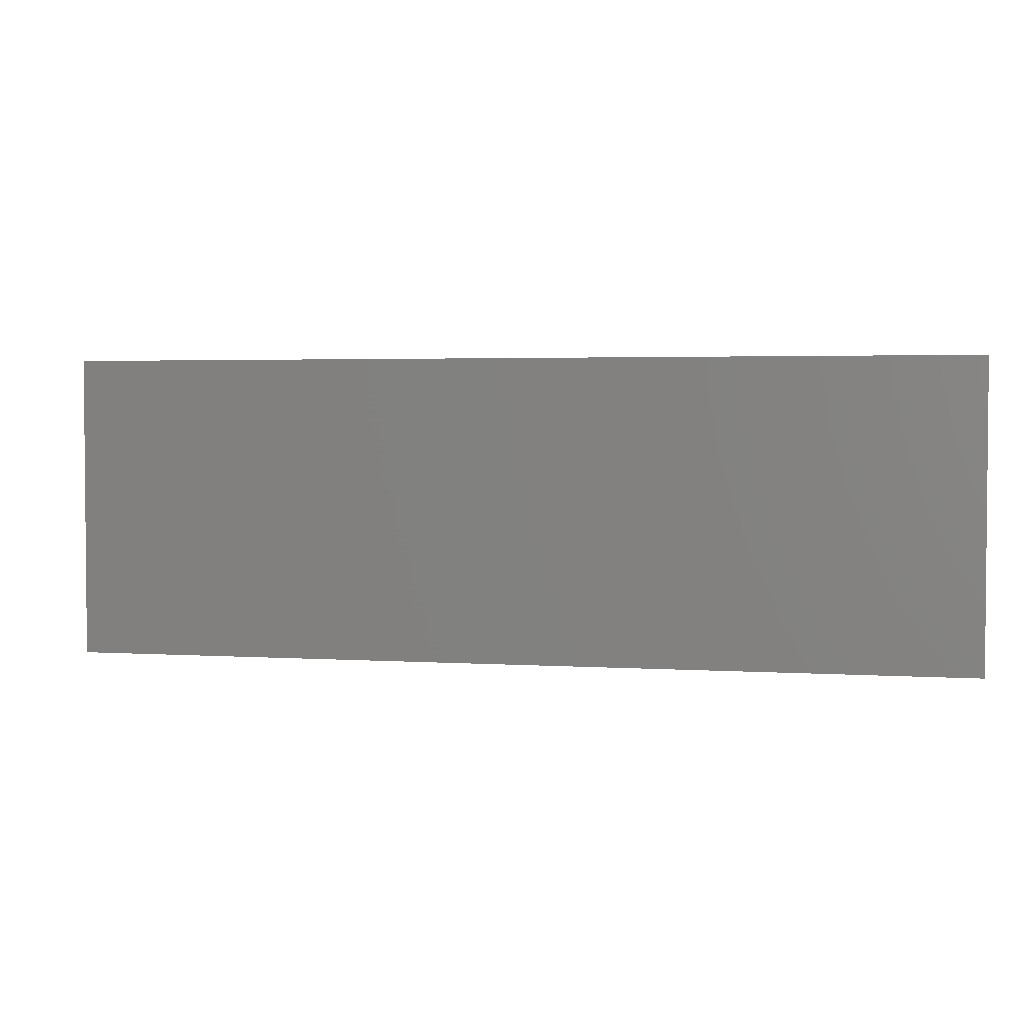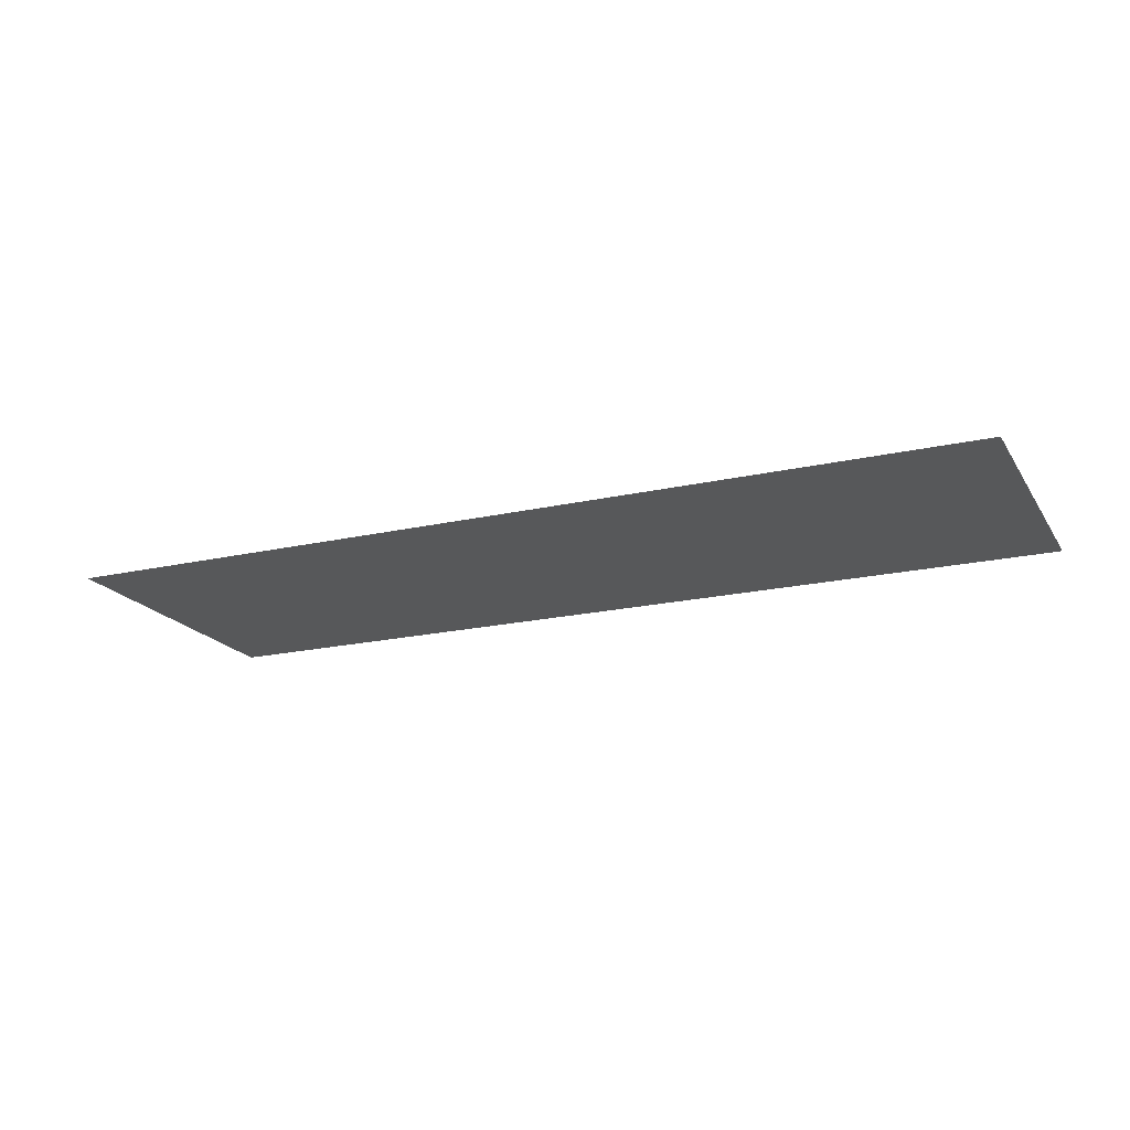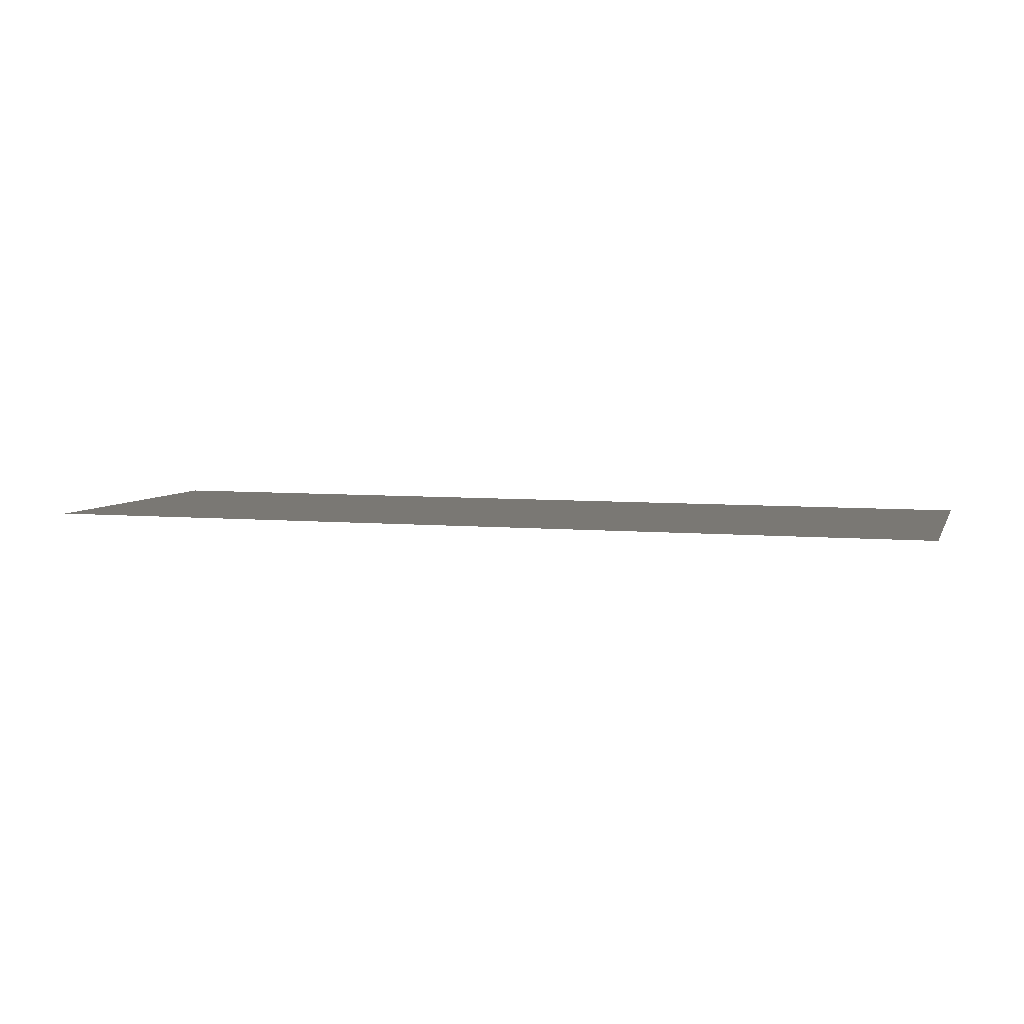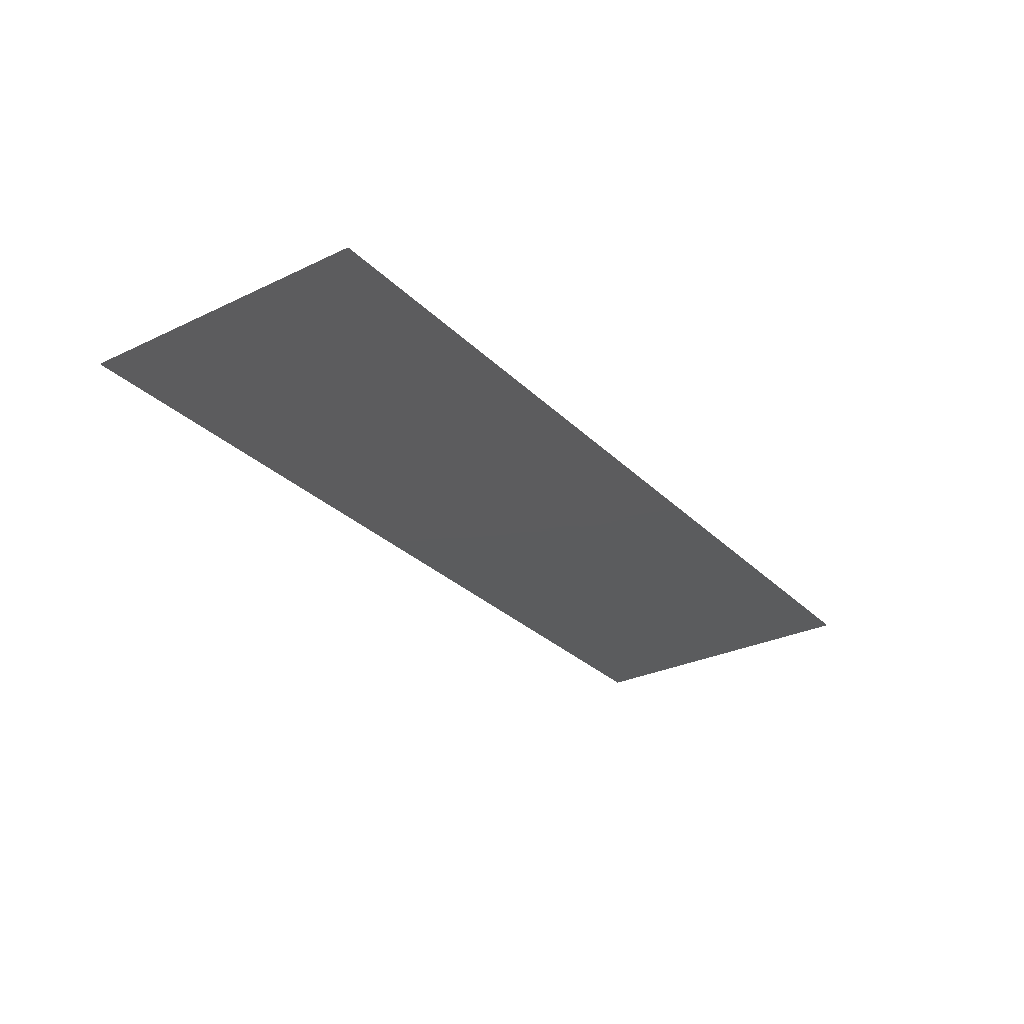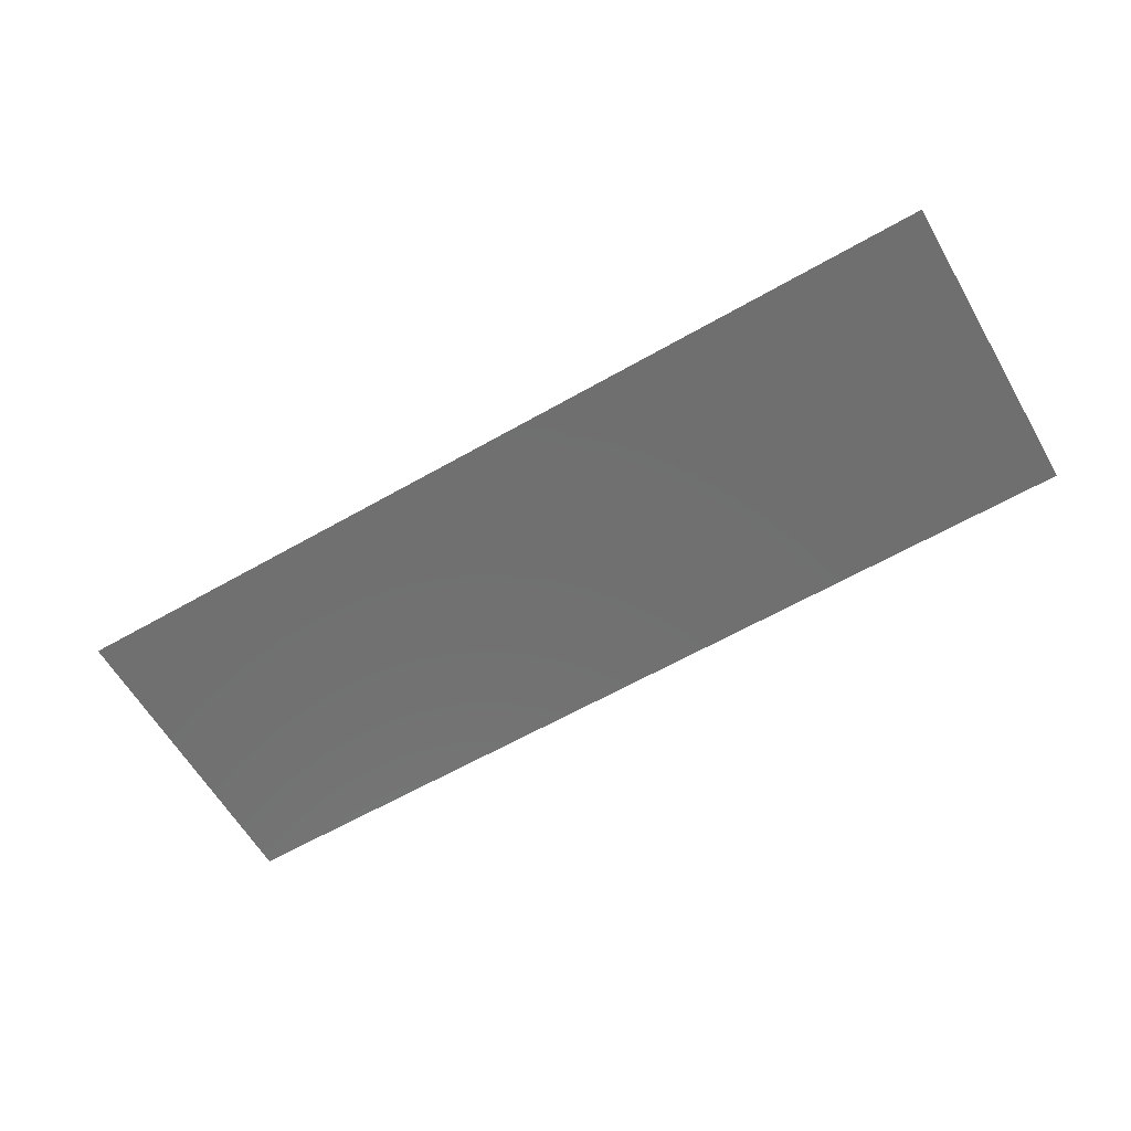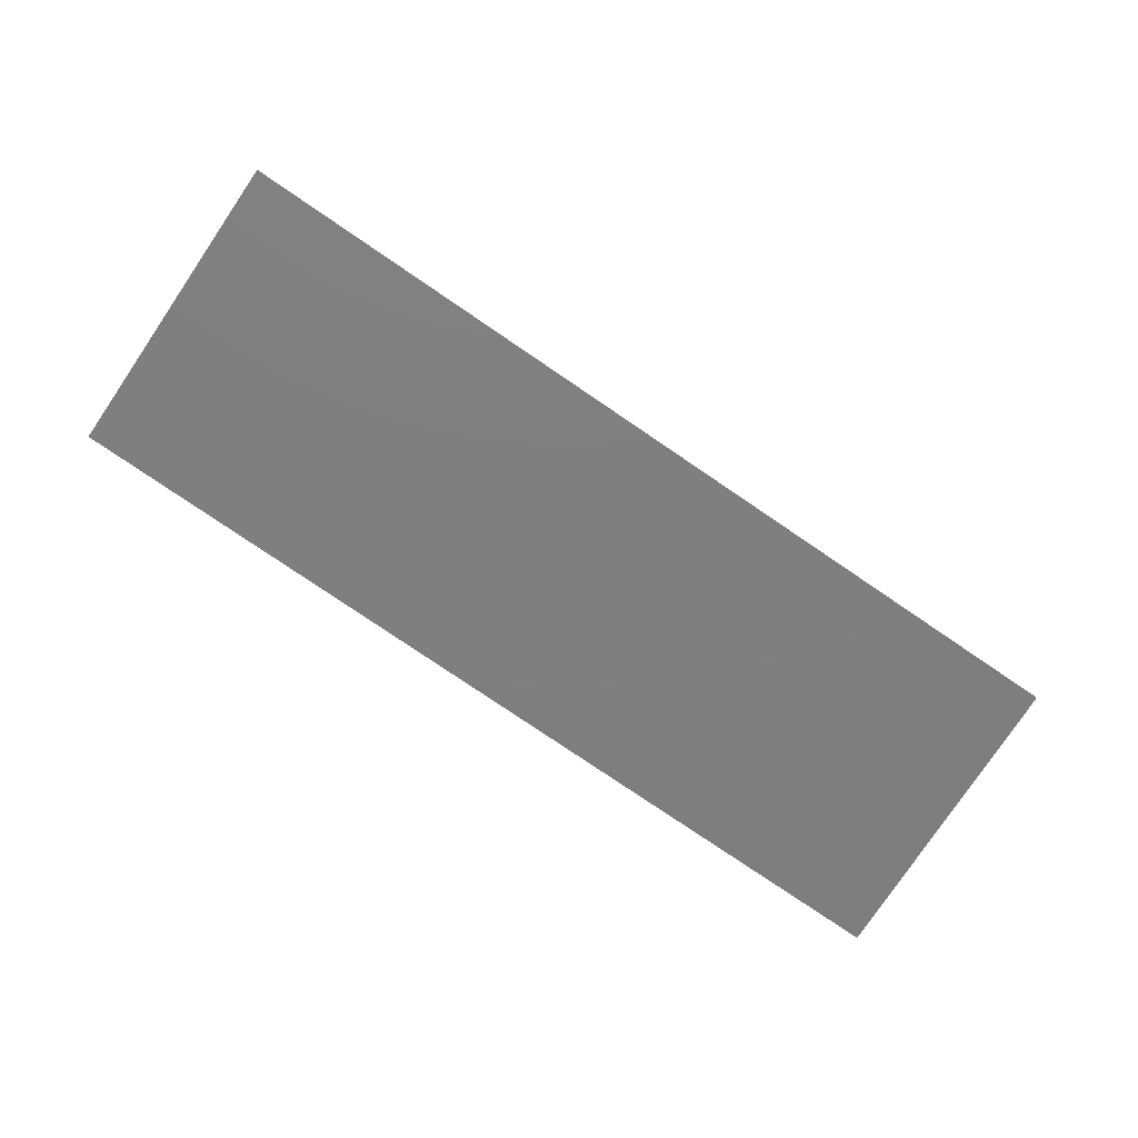
<metadata>
{"format":"stl","ext":"stl","renderer":"f3d","projection":"perspective","resolution":1024,"background":"white","views":[{"elev":2.9,"azim":12.6,"up":"+Y"},{"elev":-19.3,"azim":-156.7,"up":"+Z"},{"elev":5.6,"azim":16.4,"up":"+Z"},{"elev":-29.3,"azim":-54.7,"up":"+Z"},{"elev":-61.6,"azim":30.2,"up":"+Z"},{"elev":-78.9,"azim":145.9,"up":"+Z"}]}
</metadata>
<code>
# stl→obj: 6 verts, 4 faces
v -17.51 8.004 1
v -17.51 3.004 1
v -2.505 3.004 1
v -2.505 8.004 1
v -7.505 8.004 1
v -12.51 8.004 1
f 1 2 3
f 3 4 5
f 6 1 3
f 3 5 6

</code>
